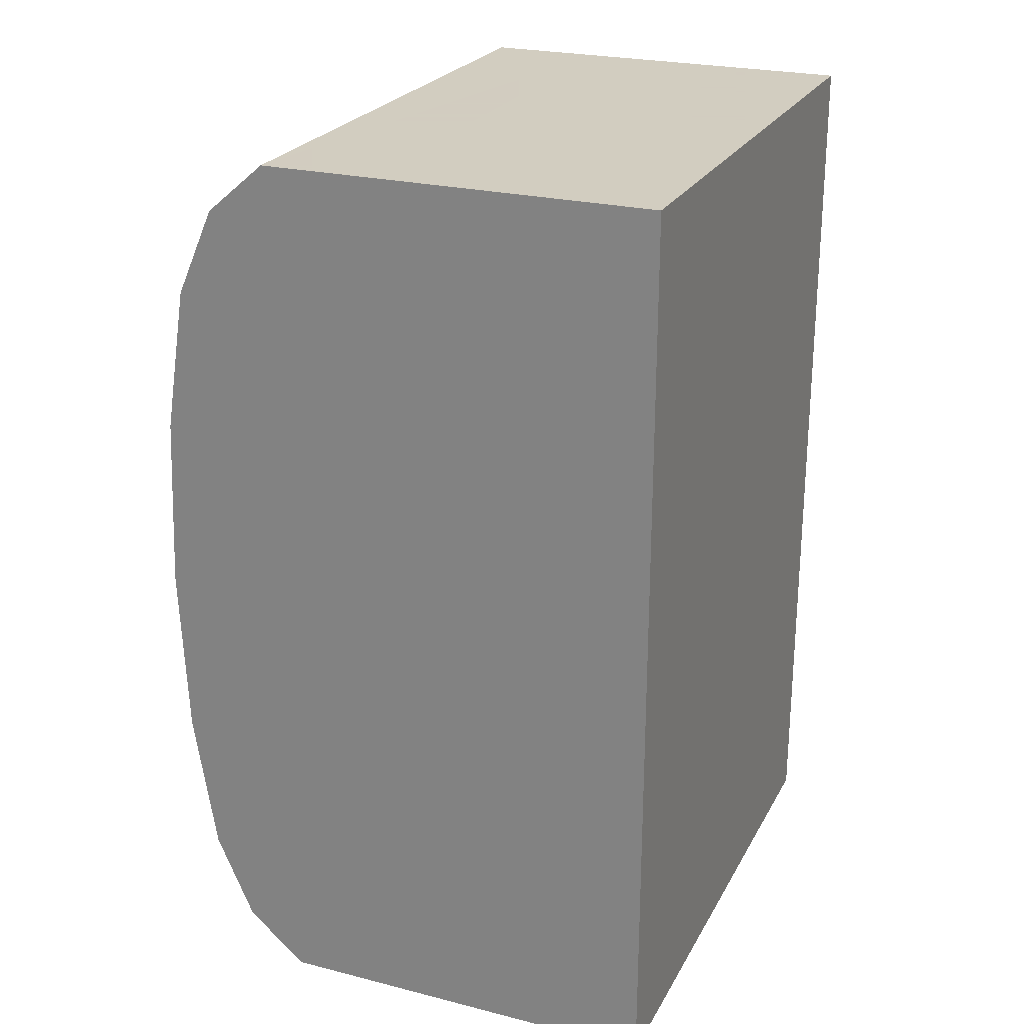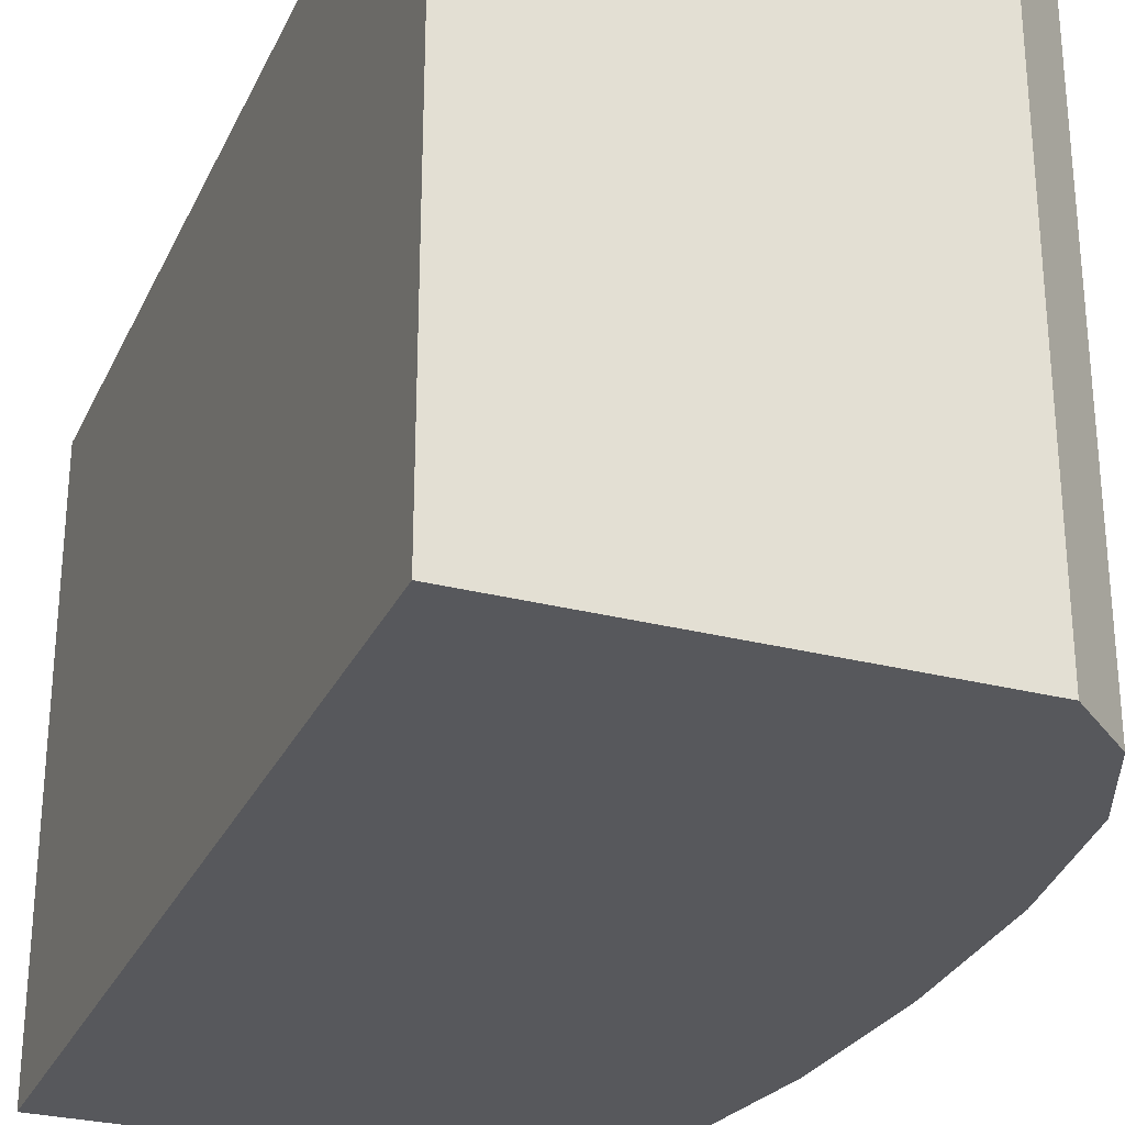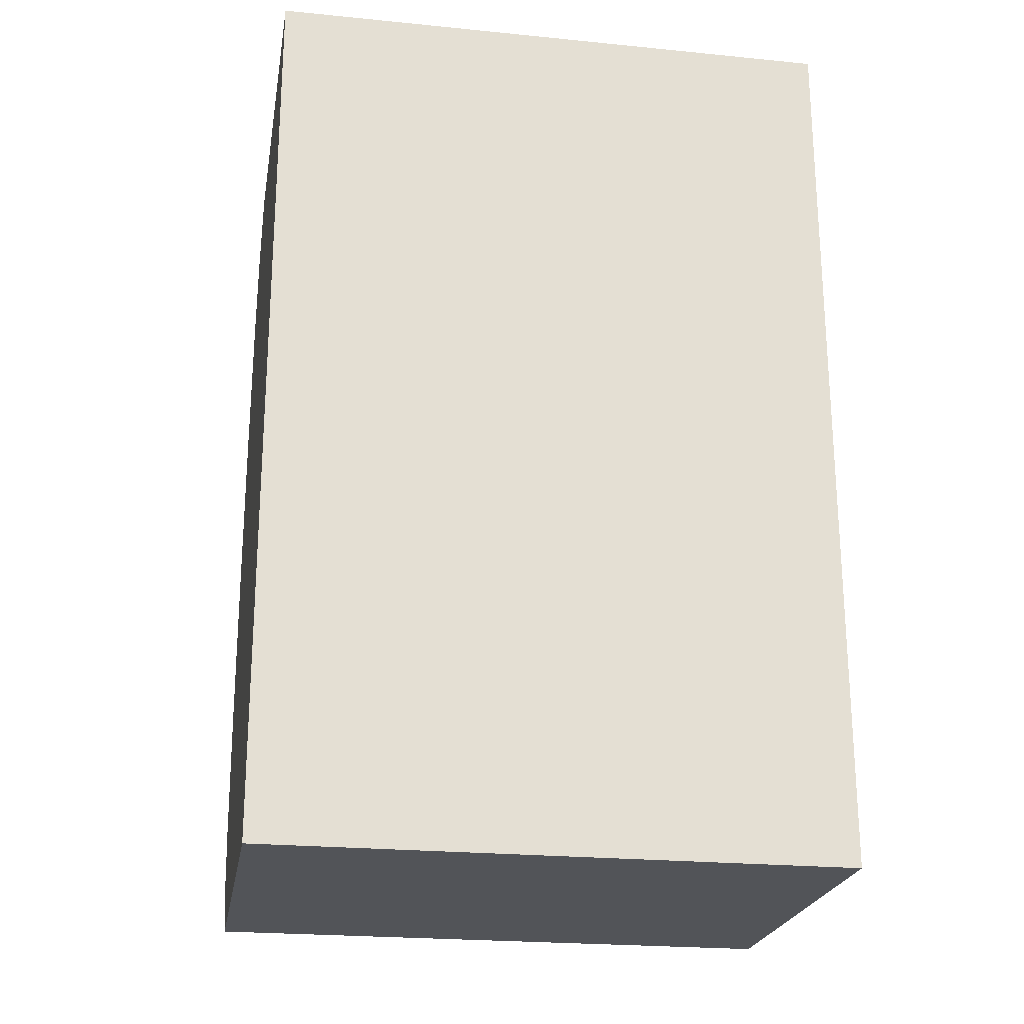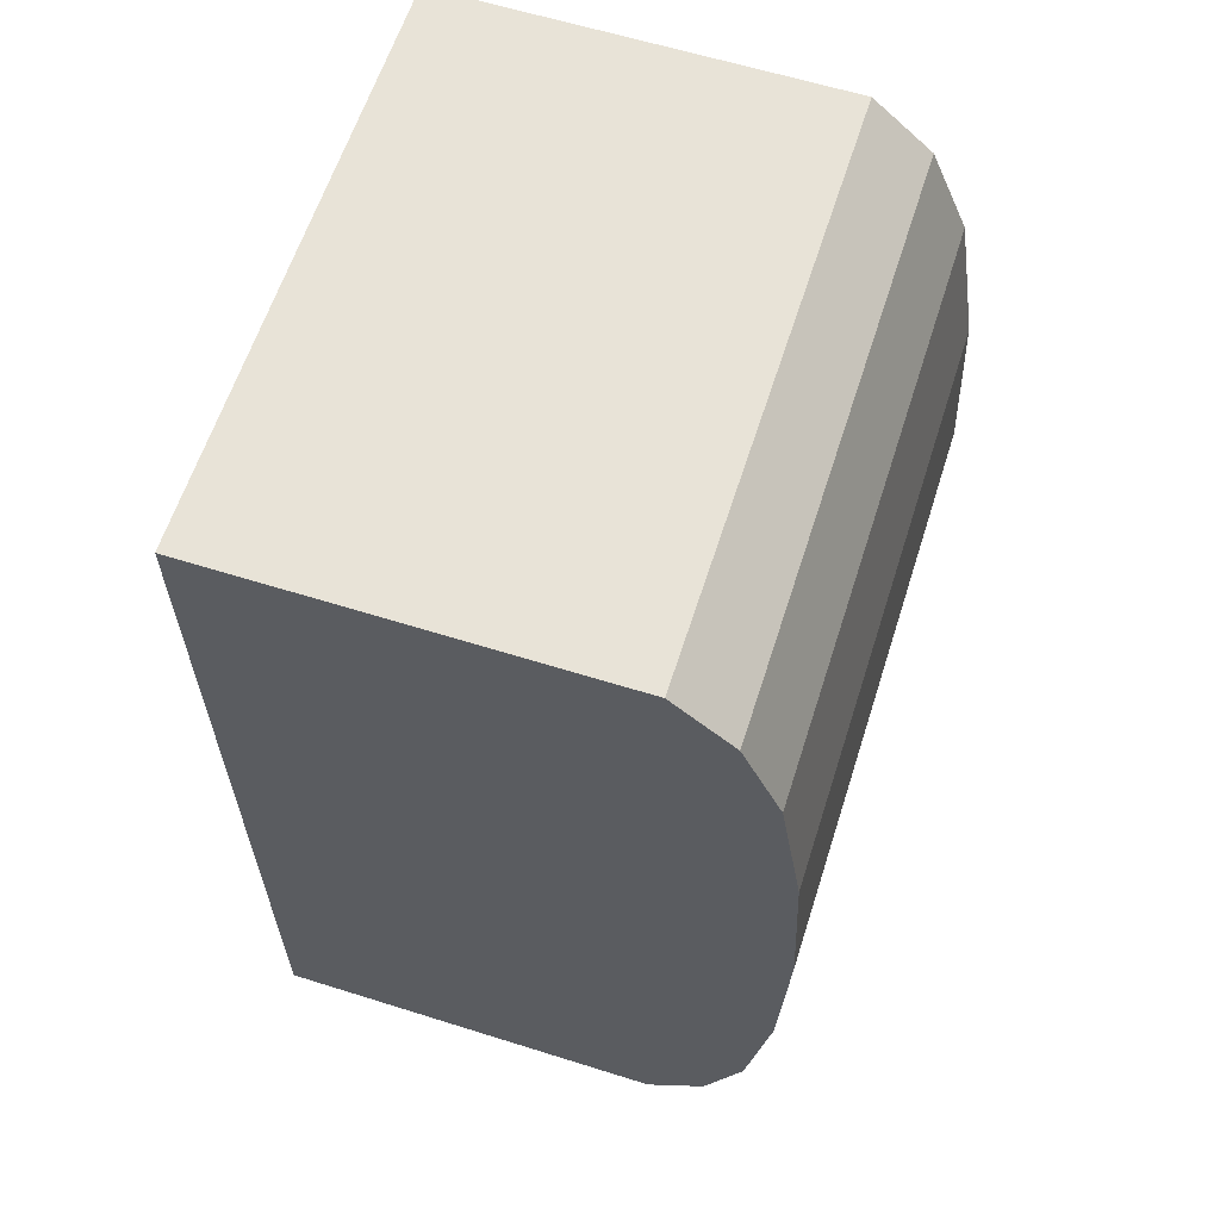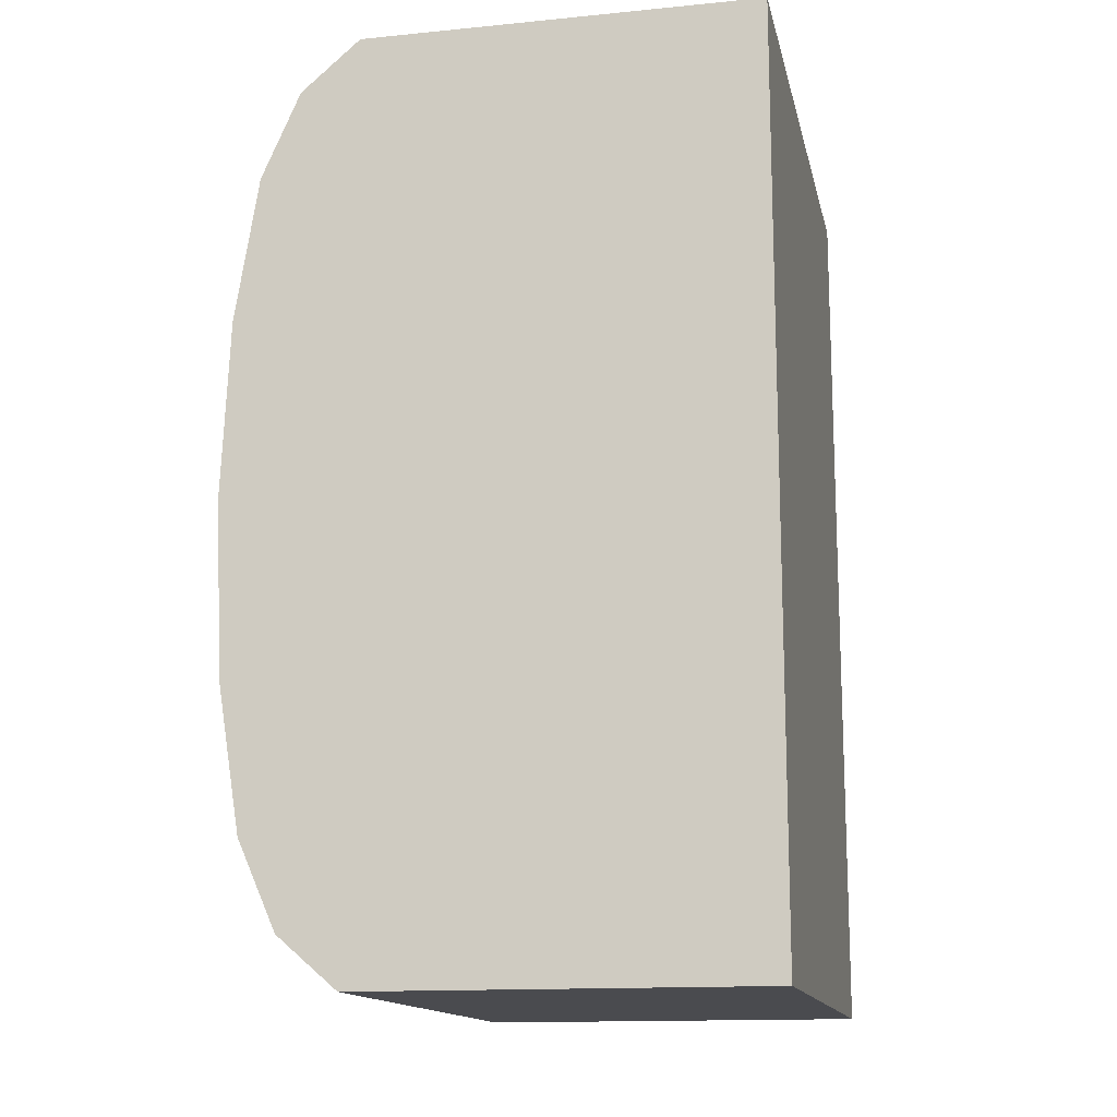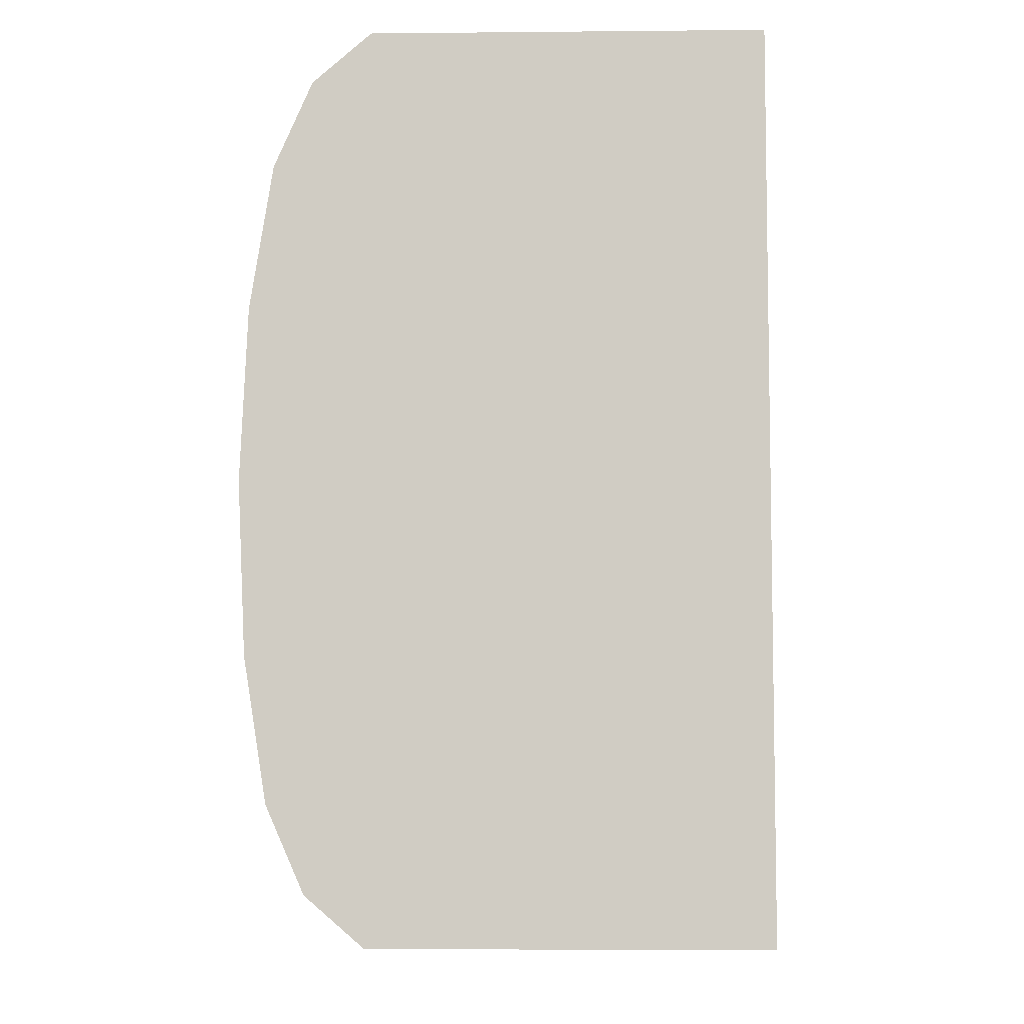
<metadata>
{"format":"obj","ext":"obj","renderer":"f3d","projection":"perspective","resolution":1024,"background":"white","views":[{"elev":24.3,"azim":-157.4,"up":"+Z"},{"elev":-28.4,"azim":-21.3,"up":"+Y"},{"elev":-23.0,"azim":-99.6,"up":"+Z"},{"elev":61.6,"azim":17.7,"up":"+Z"},{"elev":-14.3,"azim":-167.9,"up":"+Z"},{"elev":-6.3,"azim":-178.4,"up":"+Z"}]}
</metadata>
<code>
o Platform_CenterRight.053
v -0.03183 1 1.563
v 0.564 1 1.388
v 0.7739 1 0.5946
v 0.7739 1 -0.5946
v 0.564 1 -1.388
v -0.03182 1 -1.563
v -1 1 1.563
v -1 1 -1.563
v 0.3617 1 1.563
v -0.5114 1 1.563
v 0.6951 1 1.09
v 0.8003 1 -0
v 0.6951 1 -1.09
v 0.3617 1 -1.563
v -0.5114 1 -1.563
v -0.03183 -1 1.563
v 0.564 -1 1.388
v 0.7739 -1 0.5946
v 0.7739 -1 -0.5946
v 0.564 -1 -1.388
v -0.03183 -1 -1.563
v -1 -1 1.563
v -1 -1 -1.563
v 0.3617 -1 1.563
v -0.5114 -1 1.563
v 0.6951 -1 1.09
v 0.8003 -1 0
v 0.6951 -1 -1.09
v 0.3617 -1 -1.563
v -0.5114 -1 -1.563
g Platform_CenterRight.053_LightBrown.003
f 27 4 12
f 7 25 10
f 26 3 11
f 18 12 3
f 2 26 11
f 24 2 9
f 25 1 10
f 21 15 6
f 16 9 1
f 29 6 14
f 28 5 13
f 30 8 15
f 20 14 5
f 19 13 4
f 8 22 7
f 2 4 5
f 29 27 26
f 15 7 10
f 1 15 10
f 6 9 14
f 25 23 30
f 16 30 21
f 24 21 29
f 27 19 4
f 7 22 25
f 26 18 3
f 18 27 12
f 2 17 26
f 24 17 2
f 25 16 1
f 21 30 15
f 16 24 9
f 29 21 6
f 28 20 5
f 30 23 8
f 20 29 14
f 19 28 13
f 8 23 22
f 14 9 2
f 2 11 3
f 3 12 4
f 4 13 5
f 5 14 2
f 2 3 4
f 17 24 29
f 29 20 28
f 28 19 27
f 27 18 26
f 26 17 29
f 29 28 27
f 15 8 7
f 1 6 15
f 6 1 9
f 25 22 23
f 16 25 30
f 24 16 21

</code>
